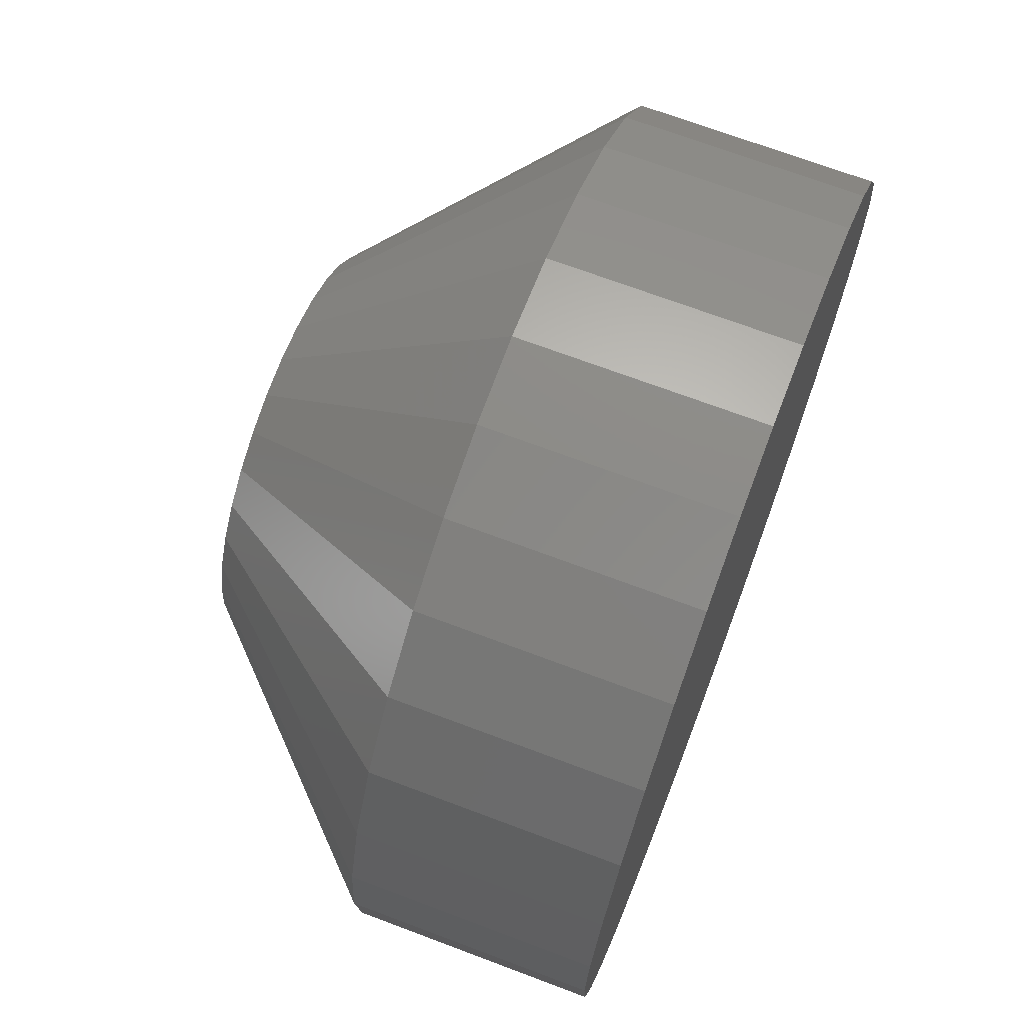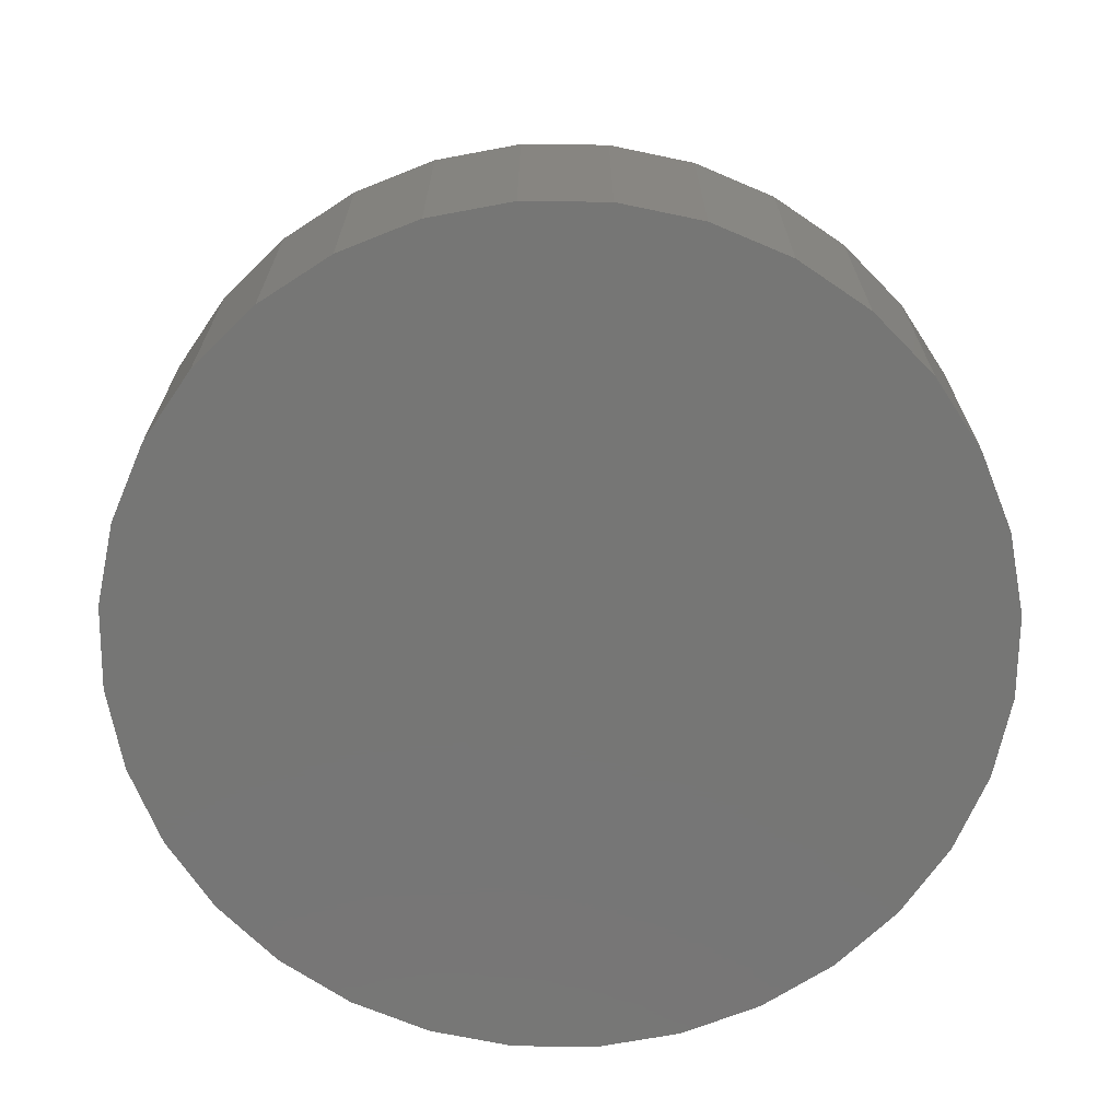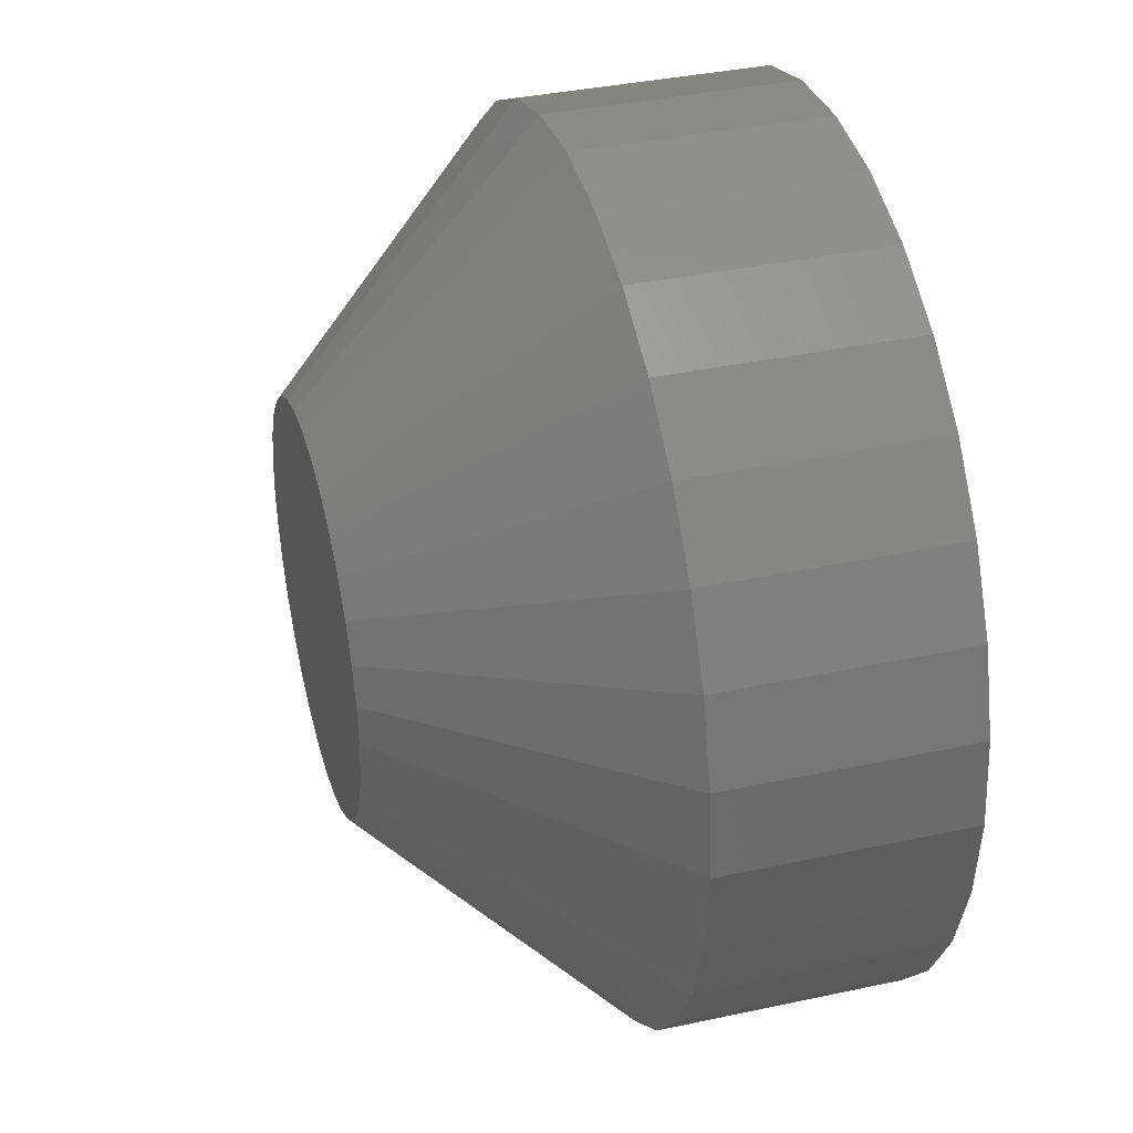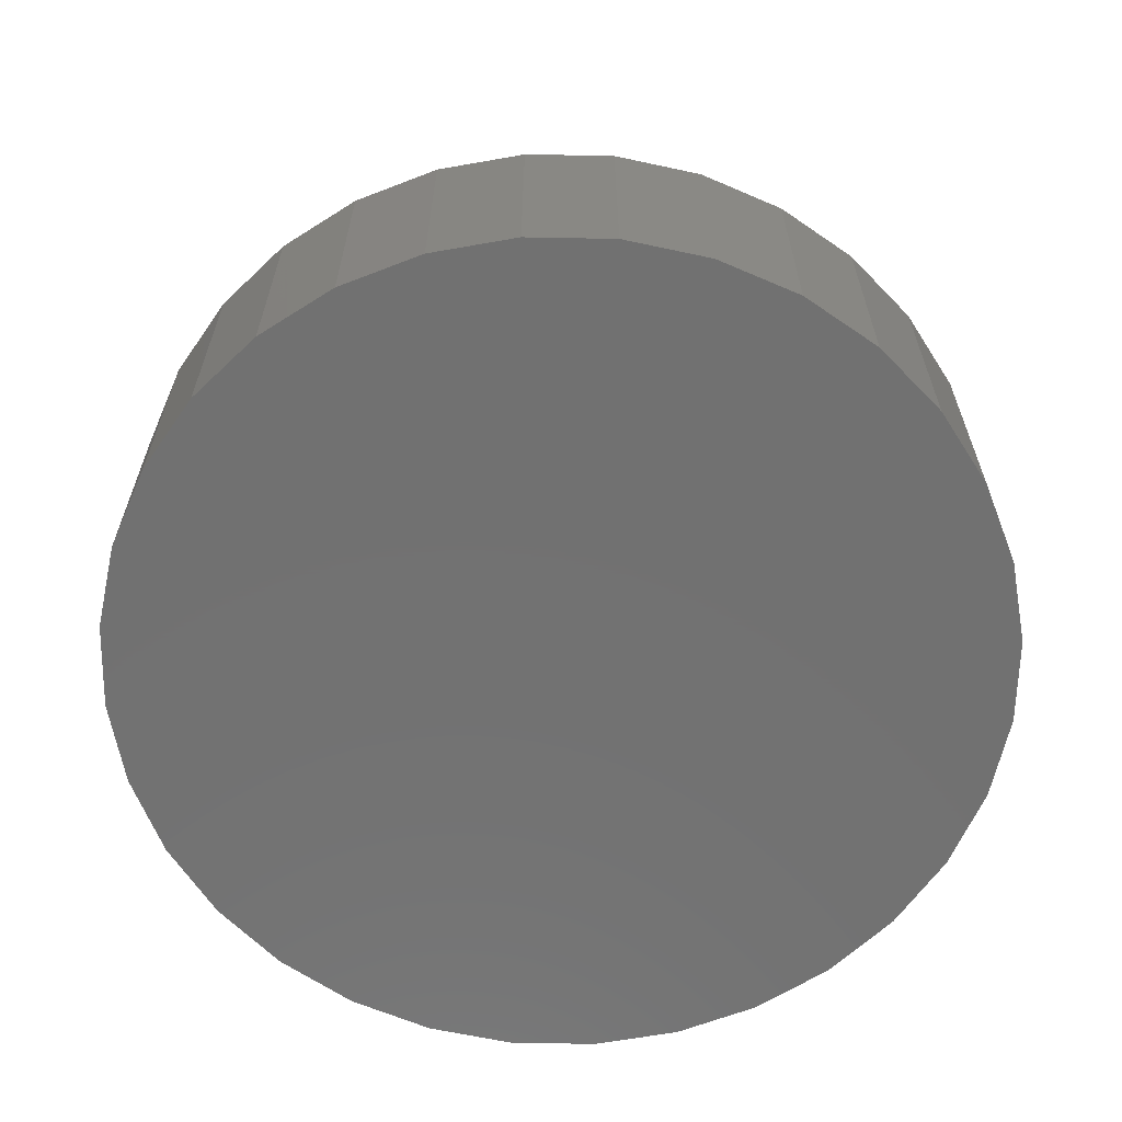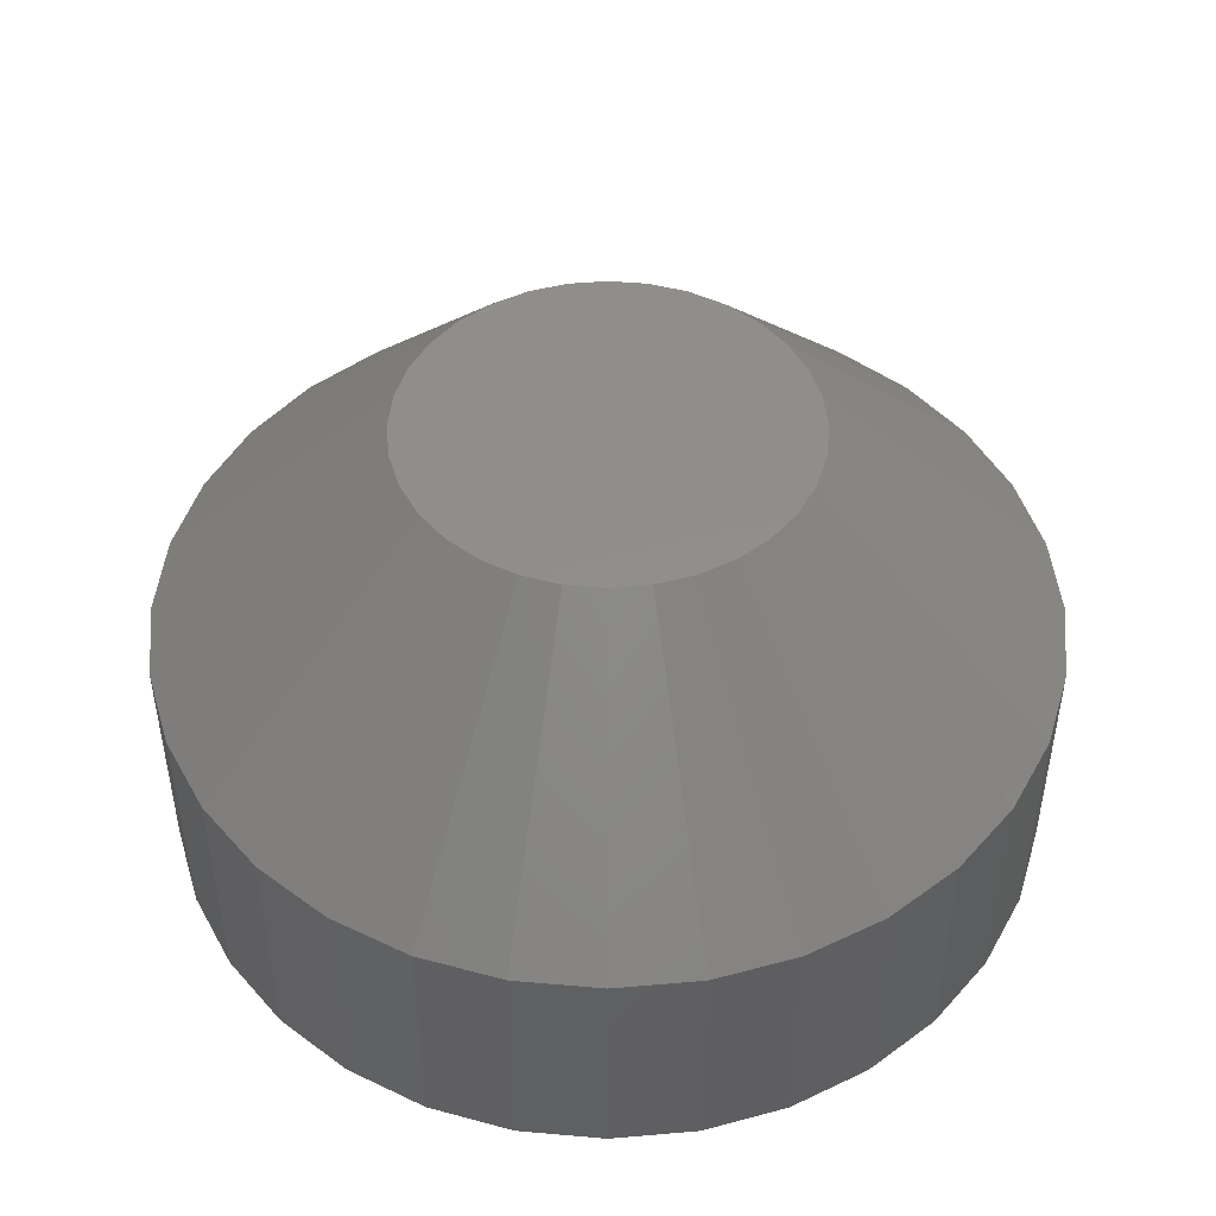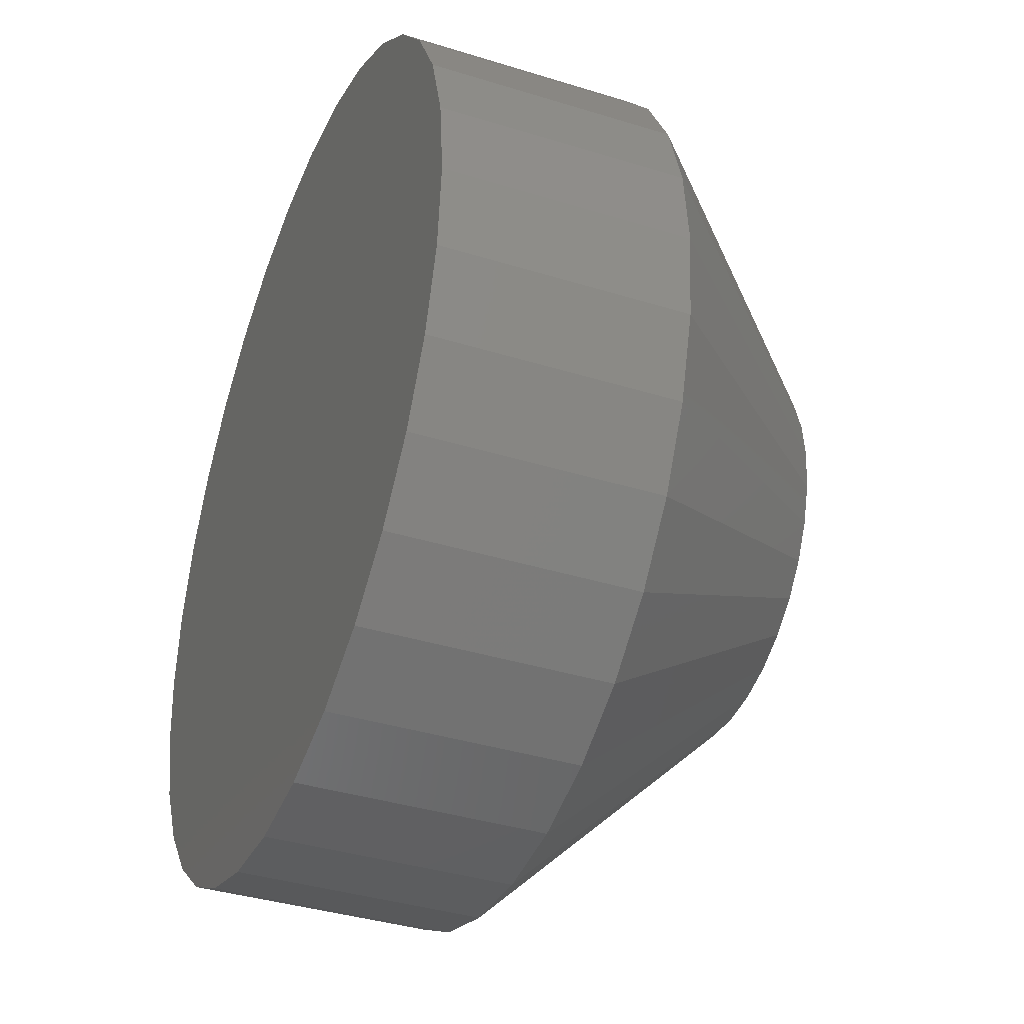
<metadata>
{"format":"stl","ext":"stl","renderer":"f3d","projection":"perspective","resolution":1024,"background":"white","views":[{"elev":69.5,"azim":110.7,"up":"+Y"},{"elev":-68.5,"azim":-62.5,"up":"+Z"},{"elev":37.1,"azim":74.5,"up":"+Y"},{"elev":-63.4,"azim":60.8,"up":"+Z"},{"elev":47.5,"azim":78.8,"up":"+Z"},{"elev":-37.6,"azim":-111.7,"up":"+Y"}]}
</metadata>
<code>
# stl→obj: 96 verts, 188 faces
v 0.3285 0.5793 0.01562
v 0.3412 0.5805 0.01562
v 0.3287 0.5805 0.01562
v 0.3287 0.578 0.01562
v 0.329 0.5768 0.01562
v 0.3412 0.578 0.01562
v 0.3409 0.5768 0.01562
v 0.3296 0.5757 0.01562
v 0.3304 0.5747 0.01562
v 0.3403 0.5757 0.01562
v 0.3314 0.5739 0.01562
v 0.3325 0.5734 0.01562
v 0.3337 0.573 0.01562
v 0.3362 0.573 0.01562
v 0.3374 0.5734 0.01562
v 0.3385 0.5739 0.01562
v 0.3414 0.5793 0.01562
v 0.3395 0.5747 0.01562
v 0.335 0.5729 0.01562
v 0.3409 0.5817 0.01562
v 0.3403 0.5828 0.01562
v 0.3325 0.5852 0.01562
v 0.3314 0.5846 0.01562
v 0.3304 0.5838 0.01562
v 0.3296 0.5828 0.01562
v 0.329 0.5817 0.01562
v 0.3395 0.5838 0.01562
v 0.3385 0.5846 0.01562
v 0.3374 0.5852 0.01562
v 0.3362 0.5856 0.01562
v 0.335 0.5857 0.01562
v 0.3337 0.5856 0.01562
v 0.3492 0.5793 0
v 0.3492 0.5793 0.007812
v 0.3489 0.5765 0
v 0.3489 0.5765 0.007812
v 0.3481 0.5738 0
v 0.3481 0.5738 0.007812
v 0.3468 0.5714 0
v 0.3468 0.5714 0.007812
v 0.345 0.5692 0
v 0.345 0.5692 0.007812
v 0.3429 0.5674 0
v 0.3429 0.5674 0.007812
v 0.3404 0.5661 0
v 0.3404 0.5661 0.007812
v 0.3377 0.5653 0
v 0.3377 0.5653 0.007812
v 0.335 0.565 0
v 0.335 0.565 0.007812
v 0.3322 0.5653 0
v 0.3322 0.5653 0.007812
v 0.3295 0.5661 0
v 0.3295 0.5661 0.007812
v 0.327 0.5674 0
v 0.327 0.5674 0.007812
v 0.3249 0.5692 0
v 0.3249 0.5692 0.007812
v 0.3231 0.5714 0
v 0.3231 0.5714 0.007812
v 0.3218 0.5738 0
v 0.3218 0.5738 0.007812
v 0.321 0.5765 0
v 0.321 0.5765 0.007812
v 0.3207 0.5793 0
v 0.3207 0.5793 0.007812
v 0.321 0.5821 0
v 0.321 0.5821 0.007812
v 0.3218 0.5847 0
v 0.3218 0.5847 0.007812
v 0.3231 0.5872 0
v 0.3231 0.5872 0.007812
v 0.3249 0.5893 0
v 0.3249 0.5893 0.007812
v 0.327 0.5911 0
v 0.327 0.5911 0.007812
v 0.3295 0.5924 0
v 0.3295 0.5924 0.007812
v 0.3322 0.5932 0
v 0.3322 0.5932 0.007812
v 0.335 0.5935 0
v 0.335 0.5935 0.007812
v 0.3377 0.5932 0
v 0.3377 0.5932 0.007812
v 0.3404 0.5924 0
v 0.3404 0.5924 0.007812
v 0.3429 0.5911 0
v 0.3429 0.5911 0.007812
v 0.345 0.5893 0
v 0.345 0.5893 0.007812
v 0.3468 0.5872 0
v 0.3468 0.5872 0.007812
v 0.3481 0.5847 0
v 0.3481 0.5847 0.007812
v 0.3489 0.5821 0
v 0.3489 0.5821 0.007812
f 1 2 3
f 4 5 6
f 6 5 7
f 5 8 7
f 7 8 9
f 7 9 10
f 10 9 11
f 10 11 12
f 12 13 10
f 14 15 16
f 17 2 1
f 17 1 4
f 17 4 6
f 18 10 13
f 18 13 19
f 18 19 14
f 18 14 16
f 20 21 22
f 20 22 23
f 20 23 24
f 20 24 25
f 20 25 26
f 20 26 3
f 20 3 2
f 21 27 28
f 21 28 29
f 21 29 30
f 21 30 31
f 21 31 32
f 21 32 22
f 33 34 35
f 35 34 36
f 35 36 37
f 37 36 38
f 37 38 39
f 39 38 40
f 39 40 41
f 41 40 42
f 41 42 43
f 43 42 44
f 43 44 45
f 45 44 46
f 45 46 47
f 47 46 48
f 47 48 49
f 49 48 50
f 49 50 51
f 51 50 52
f 51 52 53
f 53 52 54
f 53 54 55
f 55 54 56
f 55 56 57
f 57 56 58
f 57 58 59
f 59 58 60
f 59 60 61
f 61 60 62
f 61 62 63
f 63 62 64
f 63 64 65
f 65 64 66
f 65 66 67
f 67 66 68
f 67 68 69
f 69 68 70
f 69 70 71
f 71 70 72
f 71 72 73
f 73 72 74
f 73 74 75
f 75 74 76
f 75 76 77
f 77 76 78
f 77 78 79
f 79 78 80
f 79 80 81
f 81 80 82
f 81 82 83
f 83 82 84
f 83 84 85
f 85 84 86
f 85 86 87
f 87 86 88
f 87 88 89
f 89 88 90
f 89 90 91
f 91 90 92
f 91 92 93
f 93 92 94
f 93 94 95
f 95 94 96
f 95 96 33
f 33 96 34
f 1 3 66
f 3 68 66
f 34 96 17
f 96 2 17
f 96 94 20
f 2 96 20
f 92 90 21
f 21 94 92
f 20 94 21
f 88 86 29
f 28 88 29
f 28 27 88
f 84 82 30
f 30 86 84
f 29 86 30
f 80 78 22
f 32 80 22
f 32 31 80
f 76 74 23
f 23 78 76
f 22 78 23
f 72 70 26
f 25 72 26
f 25 24 72
f 3 70 68
f 26 70 3
f 27 21 90
f 90 88 27
f 31 30 82
f 82 80 31
f 24 23 74
f 74 72 24
f 17 6 34
f 6 36 34
f 66 64 1
f 64 4 1
f 64 62 5
f 4 64 5
f 60 58 8
f 8 62 60
f 5 62 8
f 56 54 12
f 11 56 12
f 11 9 56
f 52 50 13
f 13 54 52
f 12 54 13
f 48 46 15
f 14 48 15
f 14 19 48
f 44 42 16
f 16 46 44
f 15 46 16
f 40 38 7
f 10 40 7
f 10 18 40
f 6 38 36
f 7 38 6
f 9 8 58
f 58 56 9
f 19 13 50
f 50 48 19
f 18 16 42
f 42 40 18
f 71 73 89
f 91 71 89
f 69 71 91
f 93 69 91
f 39 59 37
f 57 59 39
f 41 57 39
f 55 57 41
f 43 55 41
f 43 53 55
f 51 53 43
f 45 51 43
f 45 49 51
f 47 49 45
f 87 89 73
f 87 73 75
f 87 75 77
f 87 77 79
f 87 79 81
f 87 81 83
f 87 83 85
f 59 61 37
f 37 61 63
f 37 63 35
f 35 63 65
f 35 65 33
f 33 65 67
f 33 67 95
f 95 67 69
f 95 69 93

</code>
